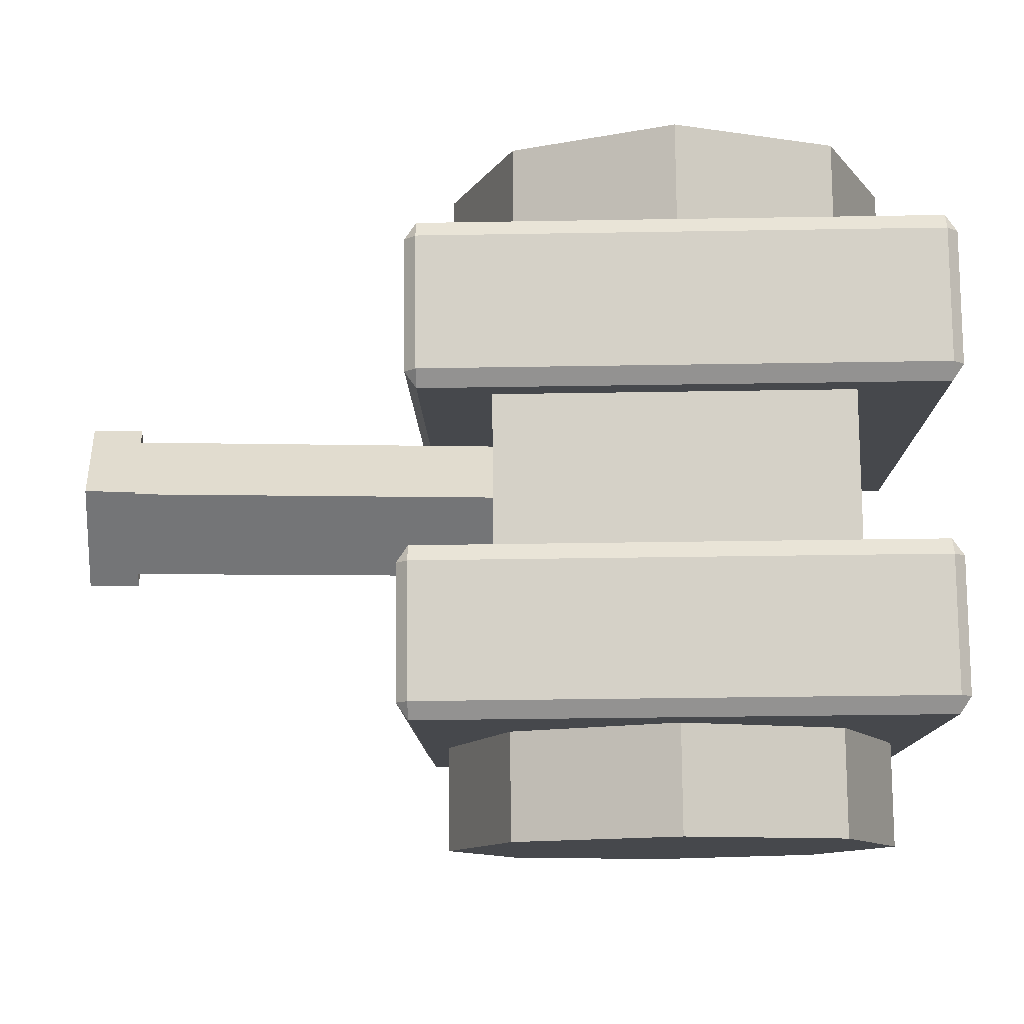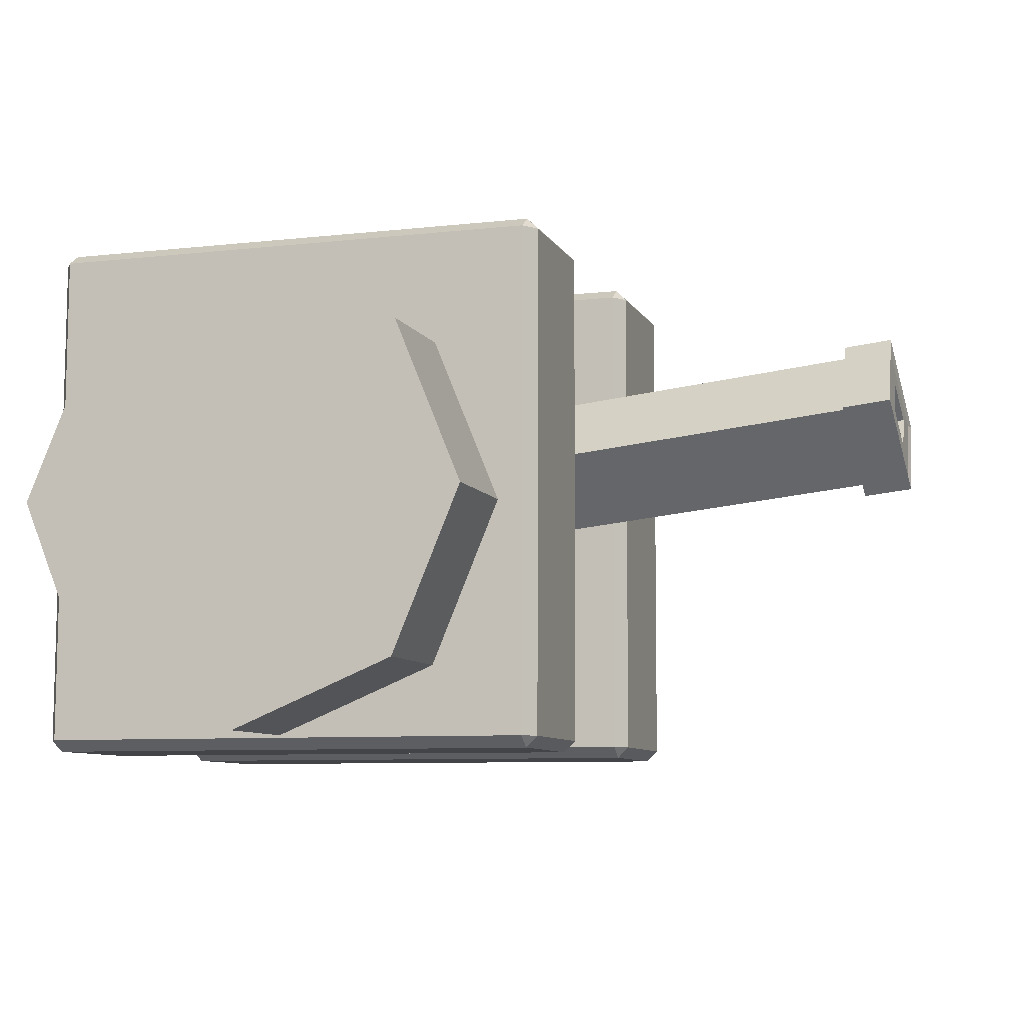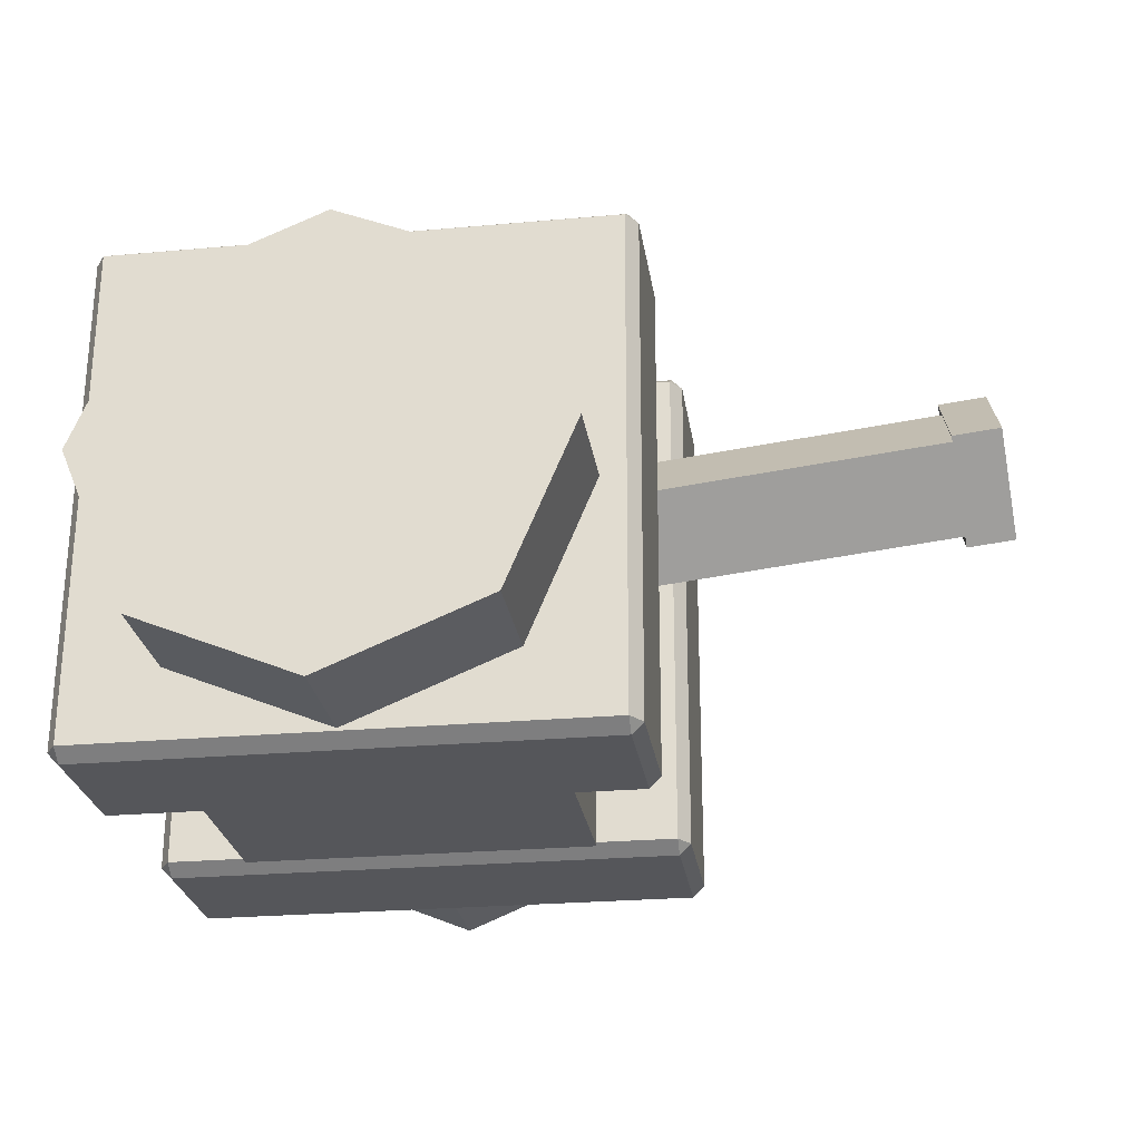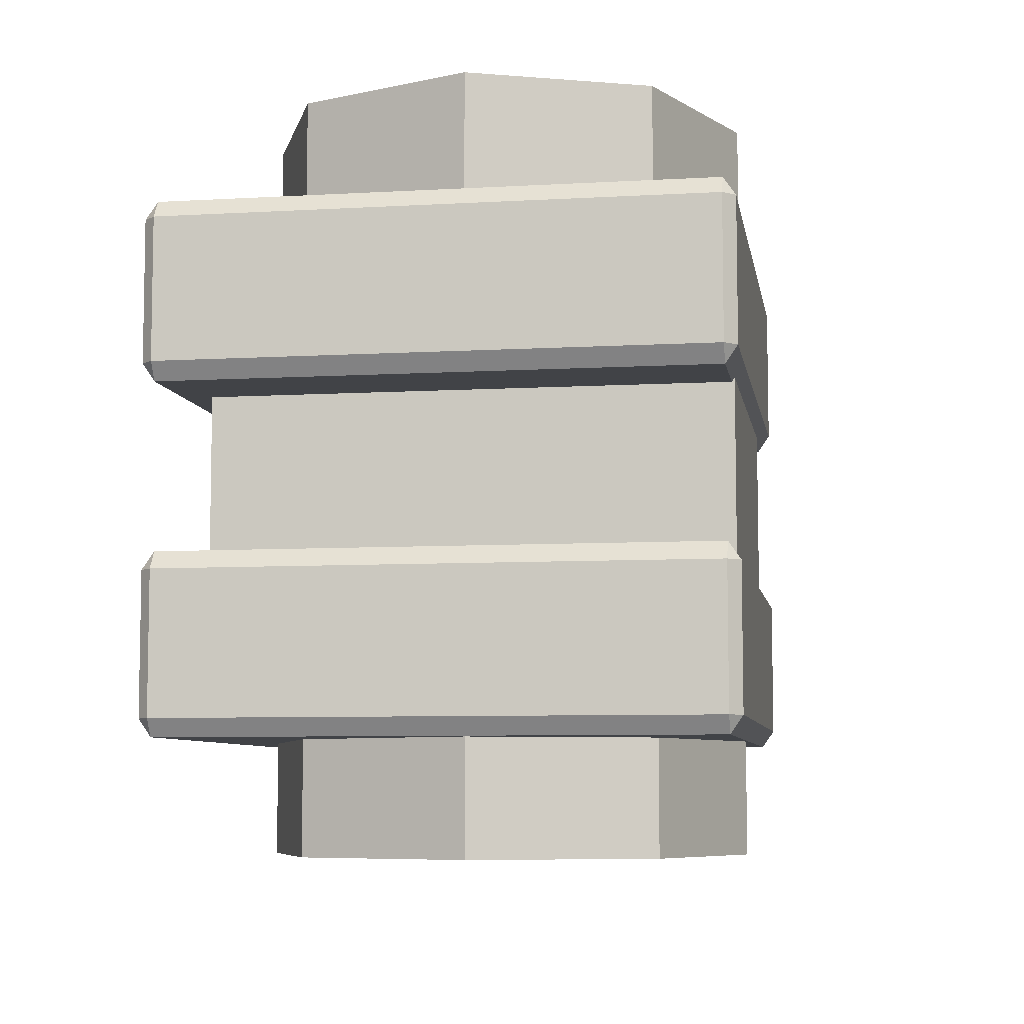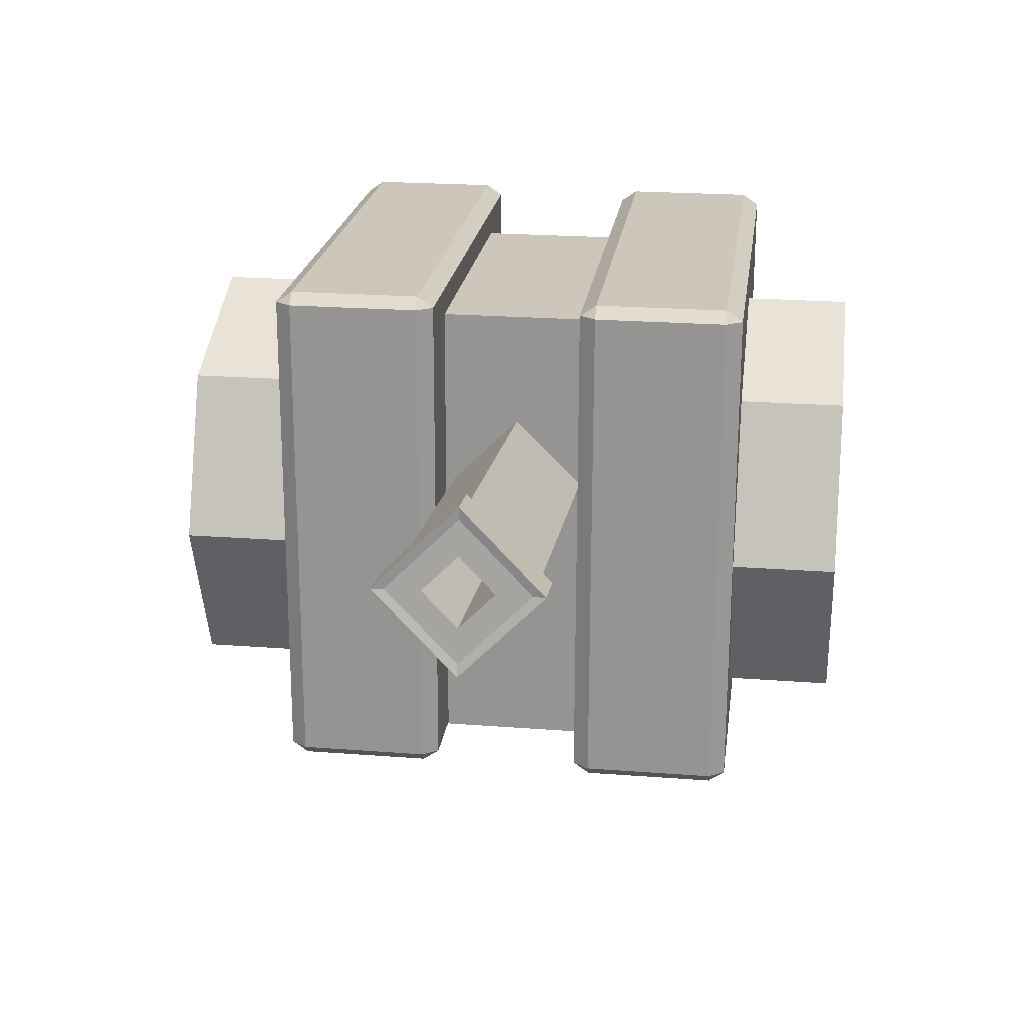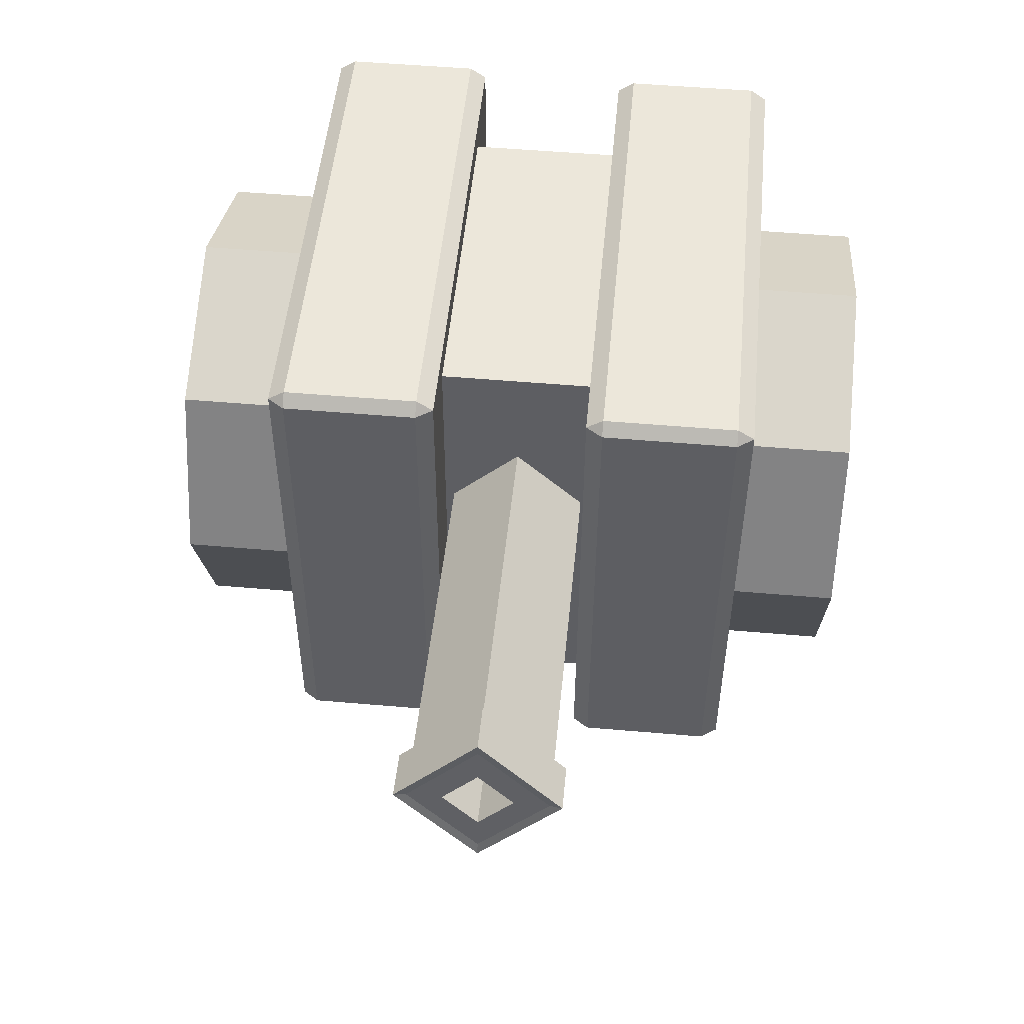
<metadata>
{"format":"obj","ext":"obj","renderer":"f3d","projection":"perspective","resolution":1024,"background":"white","views":[{"elev":-11.4,"azim":-179.0,"up":"+Z"},{"elev":-8.2,"azim":18.3,"up":"+Y"},{"elev":-25.7,"azim":8.9,"up":"+Y"},{"elev":-6.6,"azim":-80.8,"up":"+Z"},{"elev":21.3,"azim":98.1,"up":"+Y"},{"elev":50.6,"azim":95.9,"up":"+Y"}]}
</metadata>
<code>
g default
v 0.969 2.03 -0.3609
v 1.013 2.073 -0.3614
v 0.9697 2.074 -0.2978
v 0.9638 2.072 -0.93
v 1.008 2.072 -0.8672
v 0.9643 2.029 -0.8667
v 0.9742 4.03 -0.3019
v 1.017 4.03 -0.3656
v 0.9737 4.073 -0.3653
v 0.969 4.072 -0.8711
v 1.013 4.028 -0.8714
v 0.9683 4.028 -0.9342
v -0.9818 4.034 -0.2838
v -0.9823 4.078 -0.3472
v -1.026 4.034 -0.3467
v -1.031 4.033 -0.8525
v -0.9869 4.077 -0.853
v -0.9876 4.033 -0.9161
v -0.9863 2.078 -0.2797
v -1.031 2.078 -0.3425
v -0.9869 2.034 -0.3428
v -0.9916 2.033 -0.8486
v -1.035 2.077 -0.8483
v -0.9921 2.077 -0.9119
v 0.6731 2.067 0.6731
v 0.6627 2.064 -0.445
v 0.6773 3.928 0.6691
v 0.667 3.925 -0.4489
v -0.6706 3.931 0.6816
v -0.681 3.929 -0.4365
v -0.6749 2.07 0.6856
v -0.6852 2.067 -0.4325
v 0.5418 3.2 -0.1425
v 0.5289 3.331 -0.01113
v 0.5443 3.201 0.1205
v 0.5572 3.07 -0.01084
v 2.244 3.384 -0.1586
v 2.231 3.515 -0.02728
v 2.247 3.385 0.1044
v 2.26 3.254 -0.02699
v 2.243 3.384 -0.2901
v 2.217 3.646 -0.02743
v 2.248 3.385 0.2359
v 2.274 3.123 -0.02685
v 0.5406 3.2 -0.274
v 0.5148 3.462 -0.01127
v 0.5455 3.201 0.252
v 0.5713 2.939 -0.01069
v 2.073 3.366 -0.2885
v 2.104 3.105 -0.02524
v 2.078 3.367 0.2375
v 2.048 3.628 -0.02581
v 2.286 3.078 -0.02686
v 2.25 3.385 -0.3368
v 2.102 3.058 -0.02512
v 2.066 3.365 -0.3351
v 2.256 3.386 0.2824
v 2.072 3.366 0.2842
v 2.22 3.693 -0.02755
v 2.035 3.673 -0.0258
v 0.9498 2.032 0.8552
v 0.9936 2.076 0.8547
v 0.9504 2.076 0.9183
v 0.9446 2.075 0.286
v 0.9889 2.075 0.3489
v 0.9451 2.031 0.3494
v 0.9549 4.032 0.9141
v 0.9981 4.032 0.8505
v 0.9544 4.076 0.8508
v 0.9498 4.075 0.345
v 0.9934 4.031 0.3447
v 0.9491 4.031 0.2819
v -1.001 4.037 0.9322
v -1.001 4.081 0.8689
v -1.045 4.037 0.8694
v -1.05 4.036 0.3636
v -1.006 4.079 0.3631
v -1.007 4.036 0.3
v -1.005 2.081 0.9364
v -1.05 2.081 0.8736
v -1.006 2.037 0.8733
v -1.011 2.036 0.3675
v -1.055 2.08 0.3678
v -1.011 2.08 0.3041
v -0.6487 3.597 0.9127
v -0.9087 2.974 0.9164
v -0.6515 2.348 0.9153
v -0.02766 2.088 0.9101
v 0.5974 2.346 0.9038
v 0.8575 2.969 0.9
v 0.6002 3.595 0.9011
v -0.02361 3.855 0.9063
v -0.6444 3.598 1.368
v -0.9045 2.975 1.372
v -0.6473 2.349 1.371
v -0.02345 2.089 1.366
v 0.6016 2.347 1.359
v 0.8617 2.97 1.356
v 0.6045 3.595 1.357
v -0.01939 3.856 1.362
v -0.02564 2.972 0.9082
v -0.02142 2.972 1.364
v -0.6389 3.593 -1.328
v -0.899 2.969 -1.324
v -0.6418 2.344 -1.325
v -0.01792 2.084 -1.33
v 0.6071 2.341 -1.337
v 0.8672 2.965 -1.34
v 0.61 3.59 -1.339
v -0.01386 3.85 -1.334
v -0.6347 3.594 -0.8722
v -0.8948 2.97 -0.8685
v -0.6376 2.345 -0.8695
v -0.0137 2.085 -0.8748
v 0.6113 2.342 -0.8811
v 0.8714 2.966 -0.8848
v 0.6142 3.591 -0.8838
v -0.009645 3.851 -0.8785
v -0.01589 2.967 -1.332
v -0.01167 2.968 -0.8767
g CandyTurret_Top3:polySurface26
f 1 3 19 21
f 2 1 6 5
f 3 2 8 7
f 4 6 22 24
f 5 4 12 11
f 7 9 14 13
f 9 8 11 10
f 10 12 18 17
f 13 15 20 19
f 15 14 17 16
f 16 18 24 23
f 21 20 23 22
f 2 5 11 8
f 9 10 17 14
f 15 16 23 20
f 21 22 6 1
f 4 24 18 12
f 19 3 7 13
f 1 2 3
f 4 5 6
f 7 8 9
f 10 11 12
f 13 14 15
f 16 17 18
f 19 20 21
f 22 23 24
f 25 26 28 27
f 27 28 30 29
f 29 30 32 31
f 31 32 26 25
f 34 33 37 38
f 35 34 38 39
f 36 35 39 40
f 33 36 40 37
f 38 37 41 42
f 39 38 42 43
f 40 39 43 44
f 37 40 44 41
f 52 49 45 46
f 51 52 46 47
f 50 51 47 48
f 49 50 48 45
f 54 53 55 56
f 53 57 58 55
f 57 59 60 58
f 59 54 56 60
f 41 44 53 54
f 50 49 56 55
f 44 43 57 53
f 51 50 55 58
f 43 42 59 57
f 52 51 58 60
f 42 41 54 59
f 49 52 60 56
f 61 63 79 81
f 62 61 66 65
f 63 62 68 67
f 64 66 82 84
f 65 64 72 71
f 67 69 74 73
f 69 68 71 70
f 70 72 78 77
f 73 75 80 79
f 75 74 77 76
f 76 78 84 83
f 81 80 83 82
f 62 65 71 68
f 69 70 77 74
f 75 76 83 80
f 81 82 66 61
f 64 84 78 72
f 79 63 67 73
f 61 62 63
f 64 65 66
f 67 68 69
f 70 71 72
f 73 74 75
f 76 77 78
f 79 80 81
f 82 83 84
f 85 86 94 93
f 86 87 95 94
f 87 88 96 95
f 88 89 97 96
f 89 90 98 97
f 90 91 99 98
f 91 92 100 99
f 92 85 93 100
f 86 85 101
f 87 86 101
f 88 87 101
f 89 88 101
f 90 89 101
f 91 90 101
f 92 91 101
f 85 92 101
f 93 94 102
f 94 95 102
f 95 96 102
f 96 97 102
f 97 98 102
f 98 99 102
f 99 100 102
f 100 93 102
f 103 104 112 111
f 104 105 113 112
f 105 106 114 113
f 106 107 115 114
f 107 108 116 115
f 108 109 117 116
f 109 110 118 117
f 110 103 111 118
f 104 103 119
f 105 104 119
f 106 105 119
f 107 106 119
f 108 107 119
f 109 108 119
f 110 109 119
f 103 110 119
f 111 112 120
f 112 113 120
f 113 114 120
f 114 115 120
f 115 116 120
f 116 117 120
f 117 118 120
f 118 111 120

</code>
